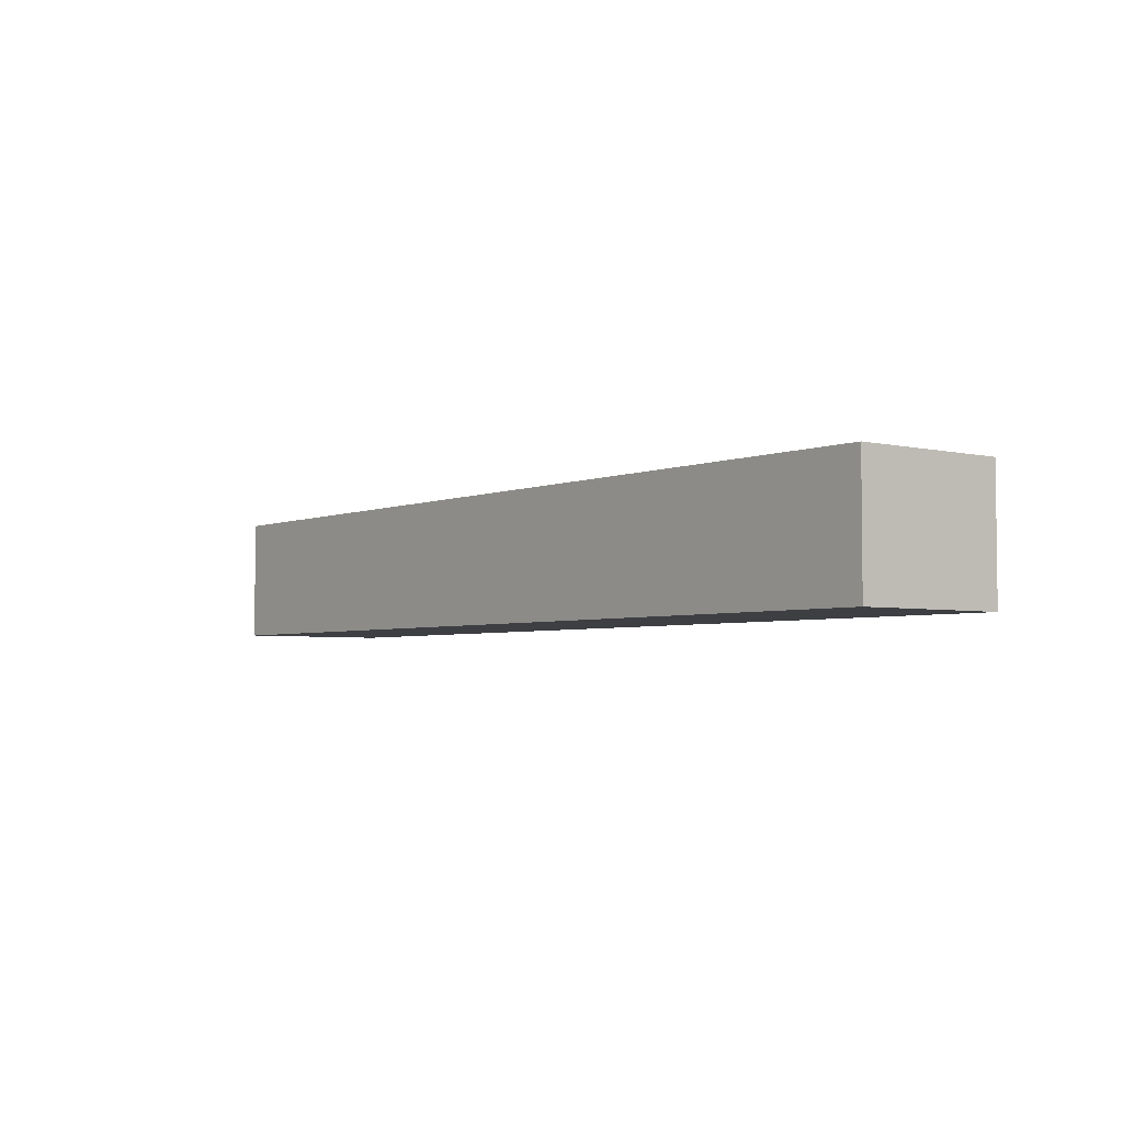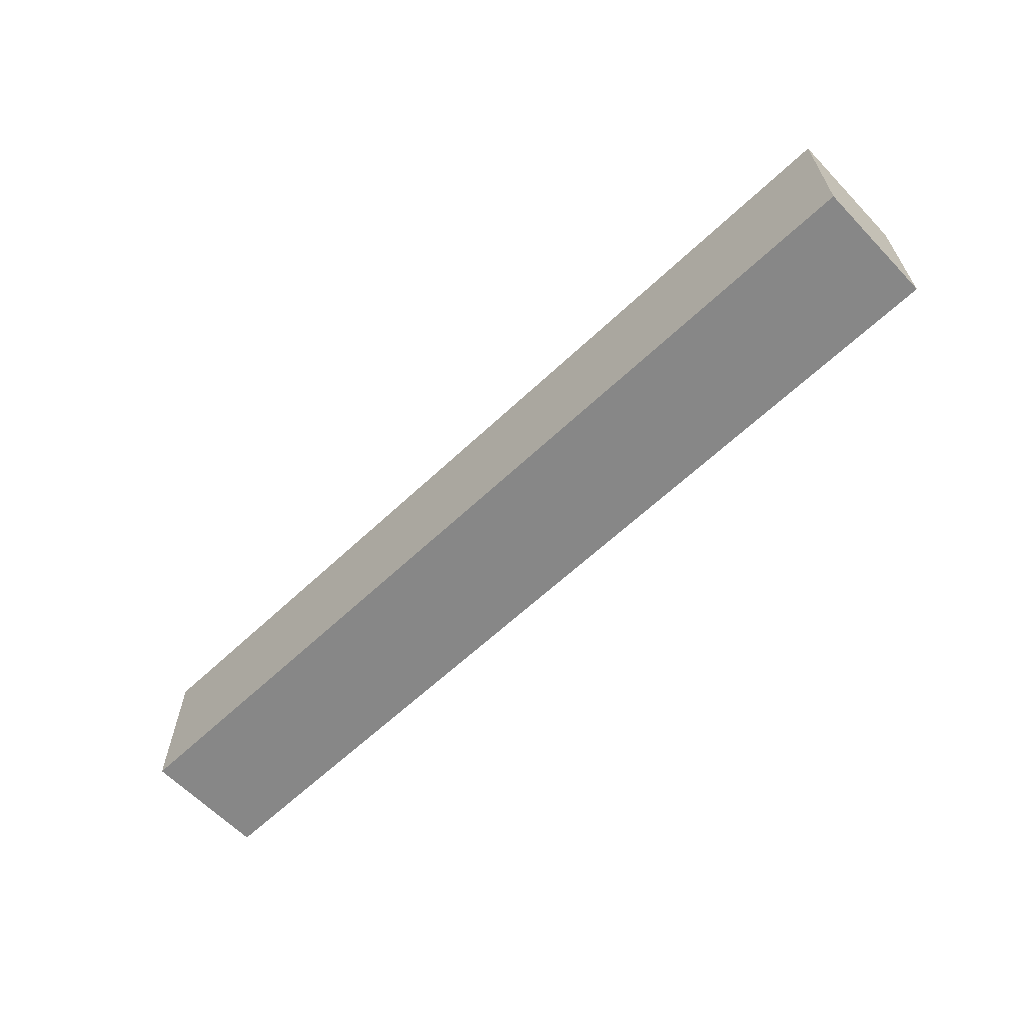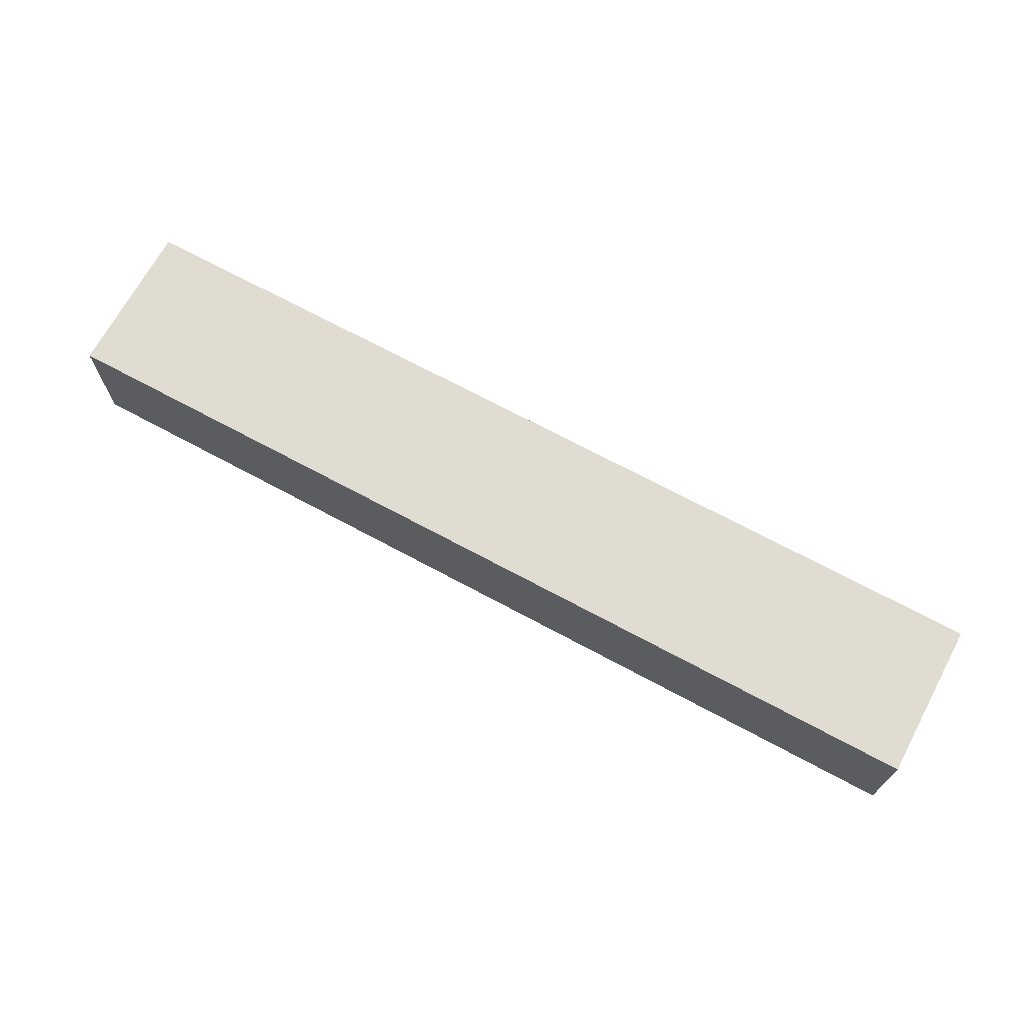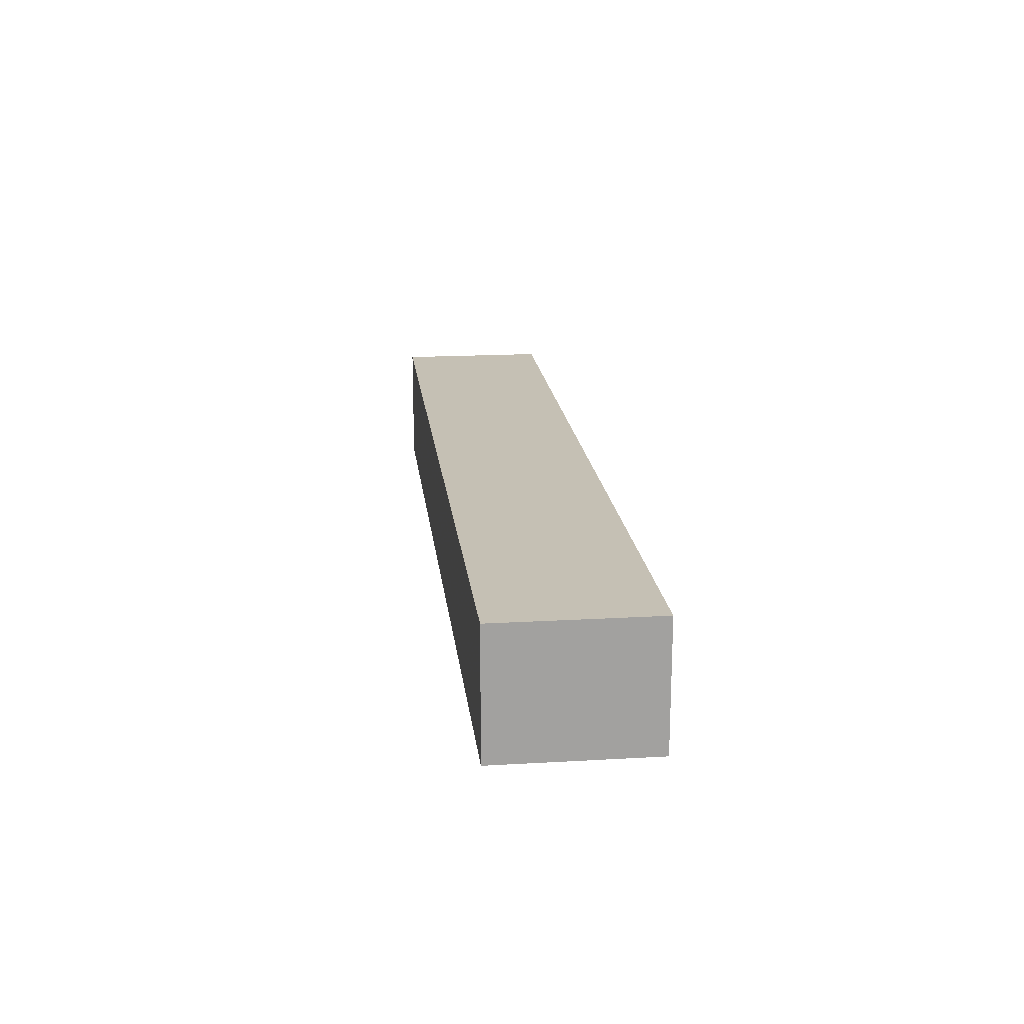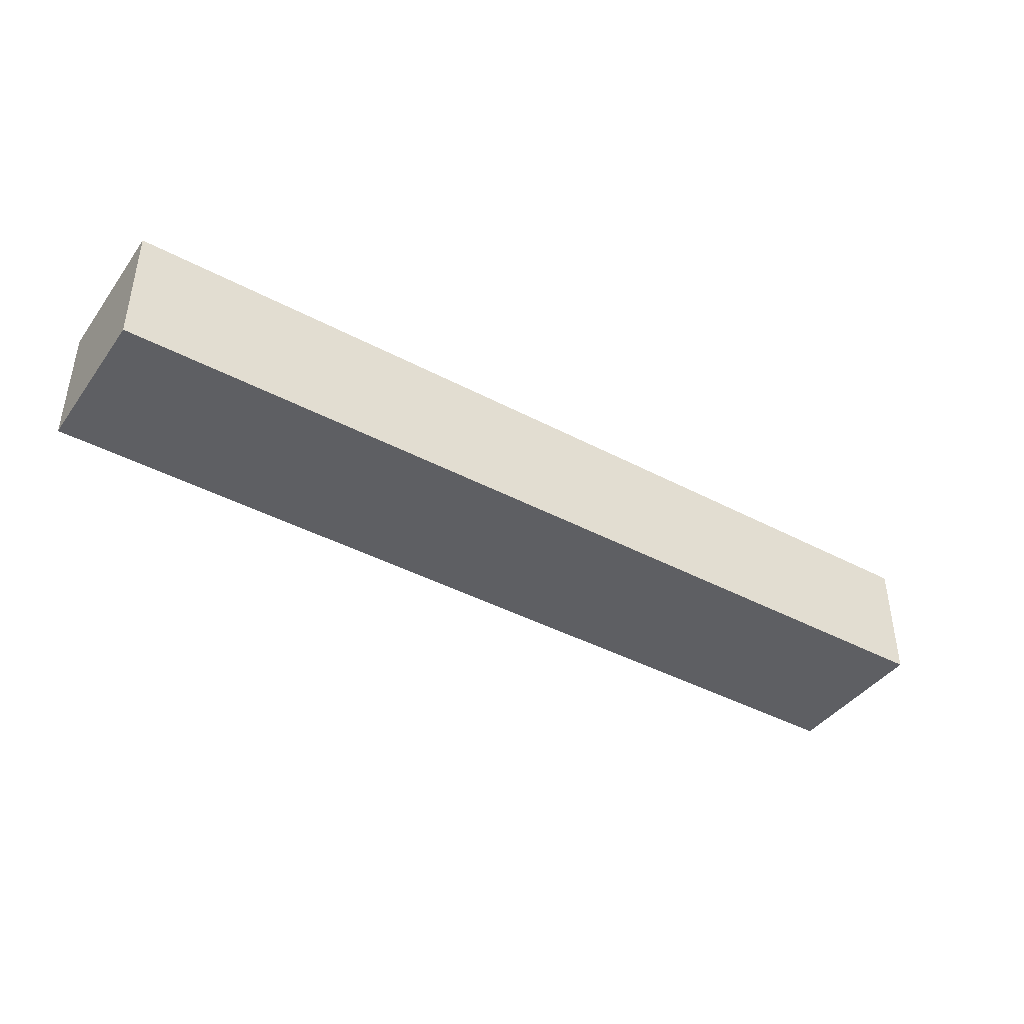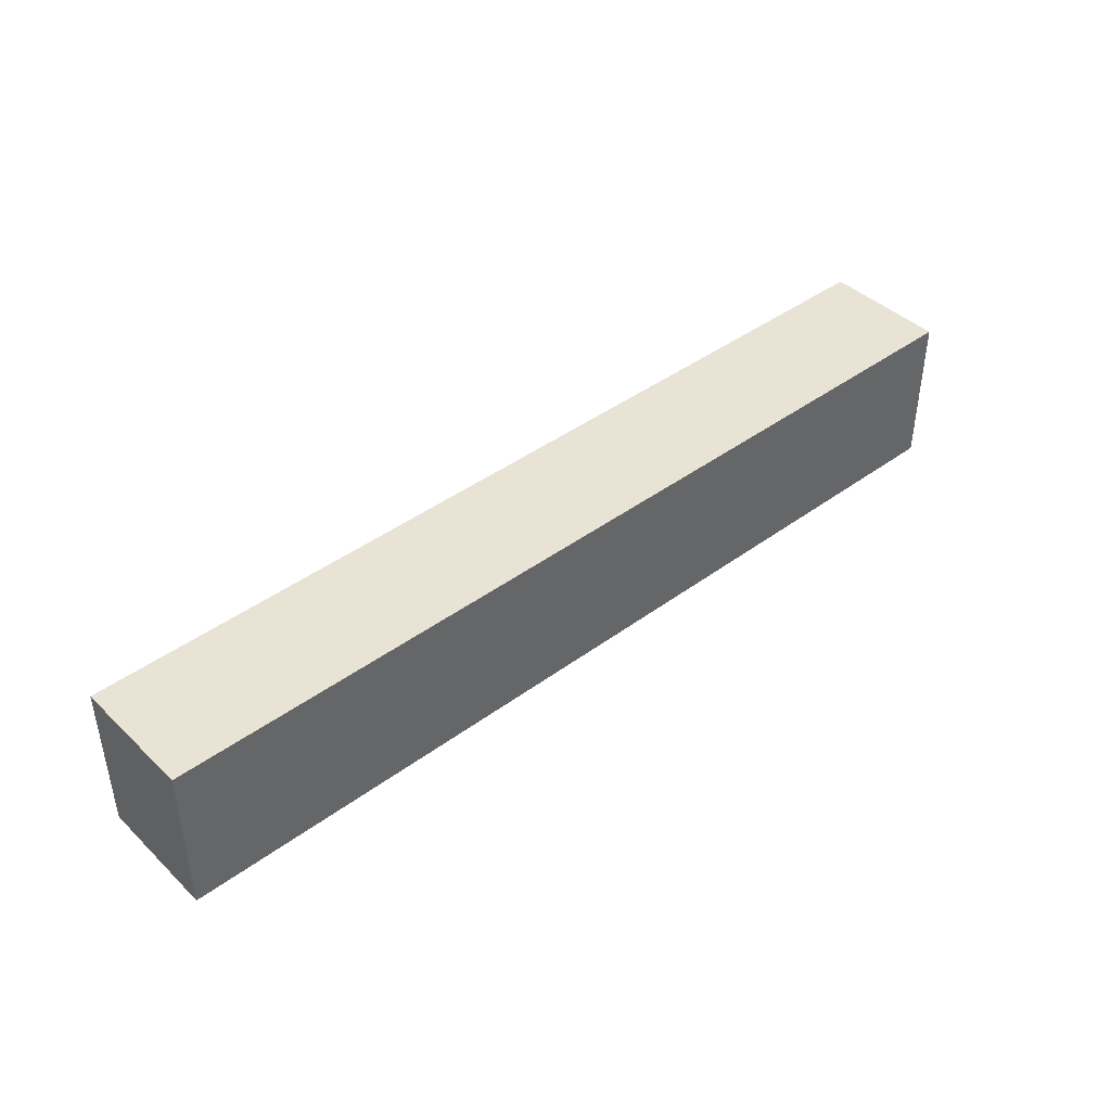
<metadata>
{"format":"obj","ext":"obj","renderer":"f3d","projection":"perspective","resolution":1024,"background":"white","views":[{"elev":-3.9,"azim":-127.9,"up":"+Z"},{"elev":-62.3,"azim":-136.3,"up":"+Y"},{"elev":69.2,"azim":28.4,"up":"+Z"},{"elev":18.2,"azim":-96.4,"up":"+Z"},{"elev":-41.5,"azim":-32.8,"up":"+Z"},{"elev":42.1,"azim":138.5,"up":"+Y"}]}
</metadata>
<code>
v 750 1375 80
v 450 1375 80
v 450 1375 120
v 750 1375 120
v 750 1425 80
v 750 1425 120
v 450 1425 80
v 450 1425 120
f 3 2 1
f 4 3 1
f 4 1 5
f 6 4 5
f 6 5 7
f 8 6 7
f 8 7 2
f 3 8 2
f 1 2 5
f 2 7 5
f 6 3 4
f 6 8 3

</code>
